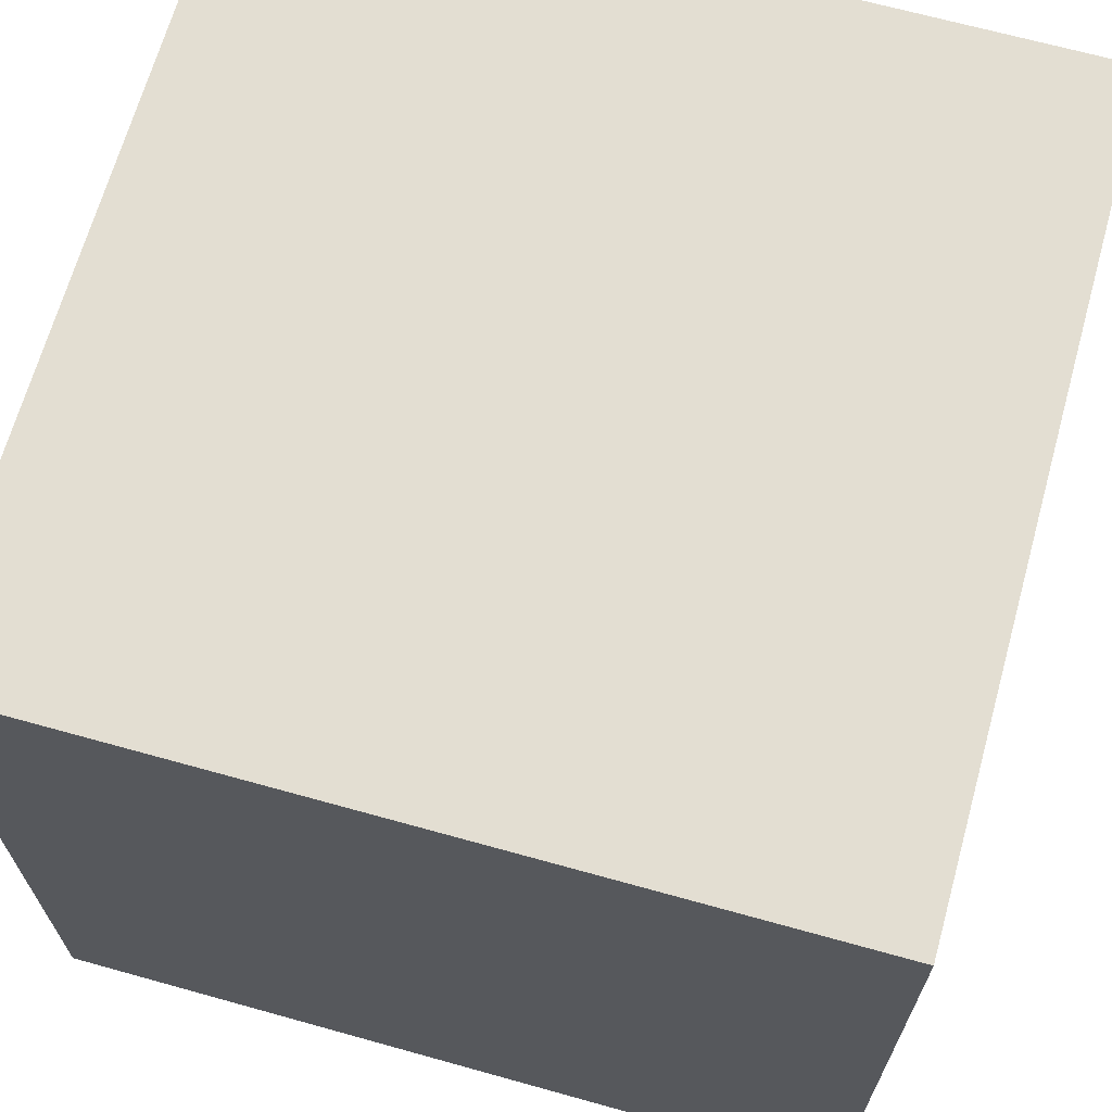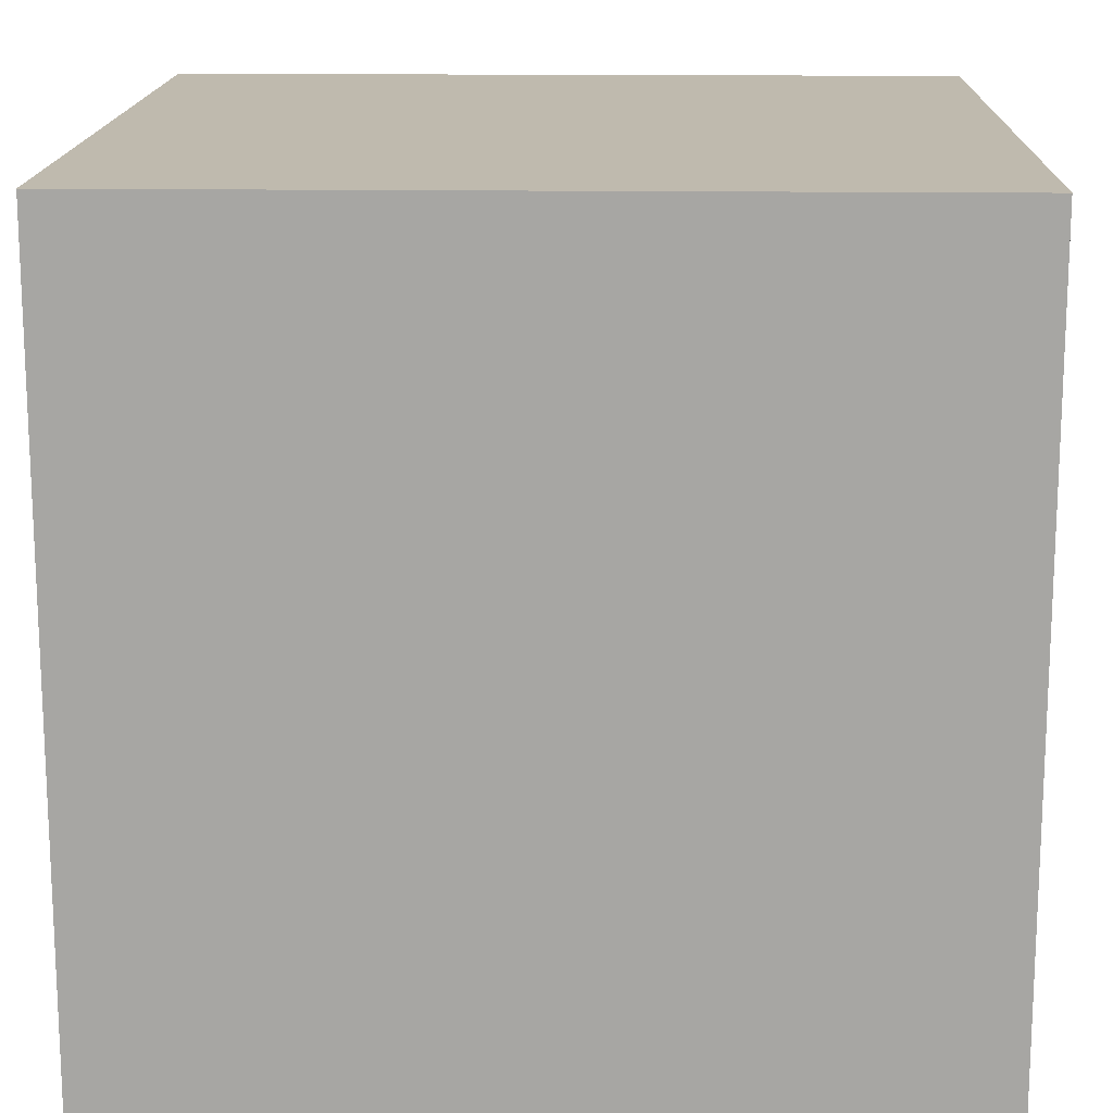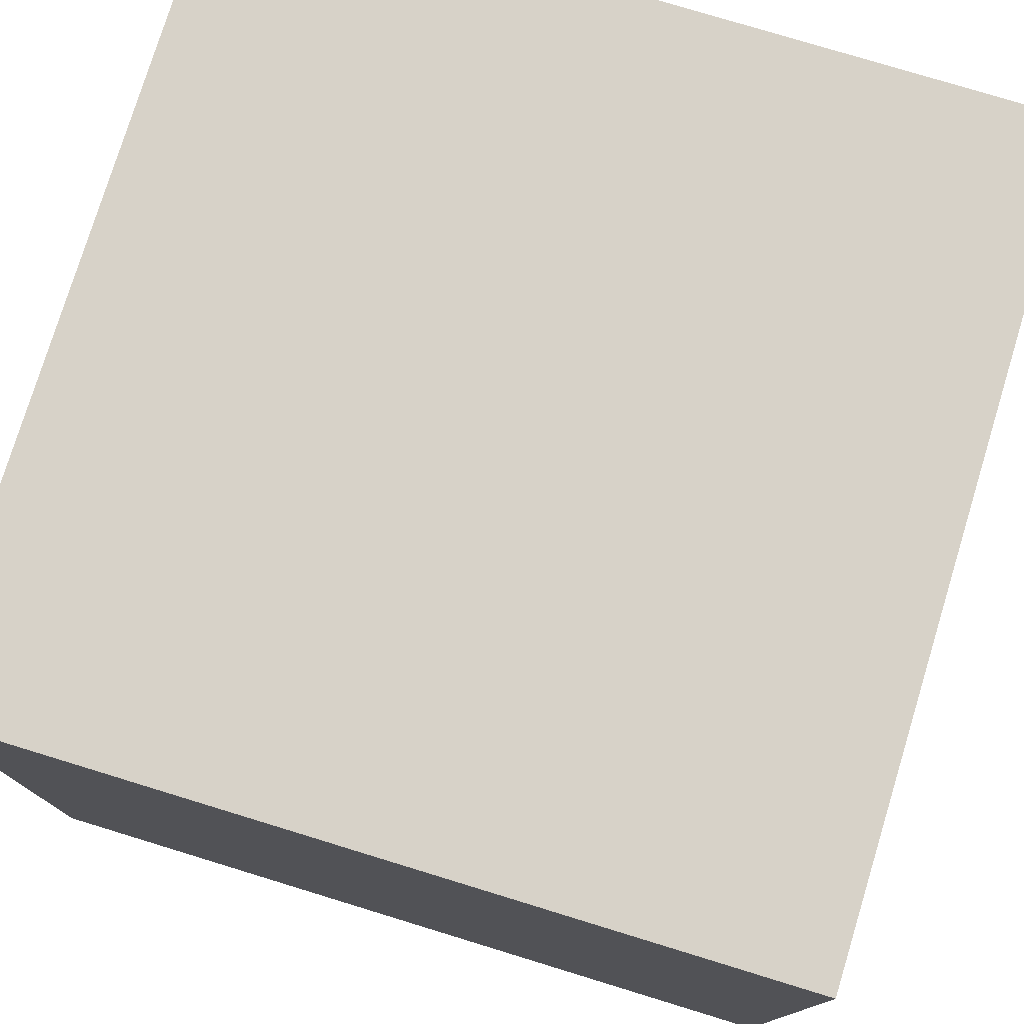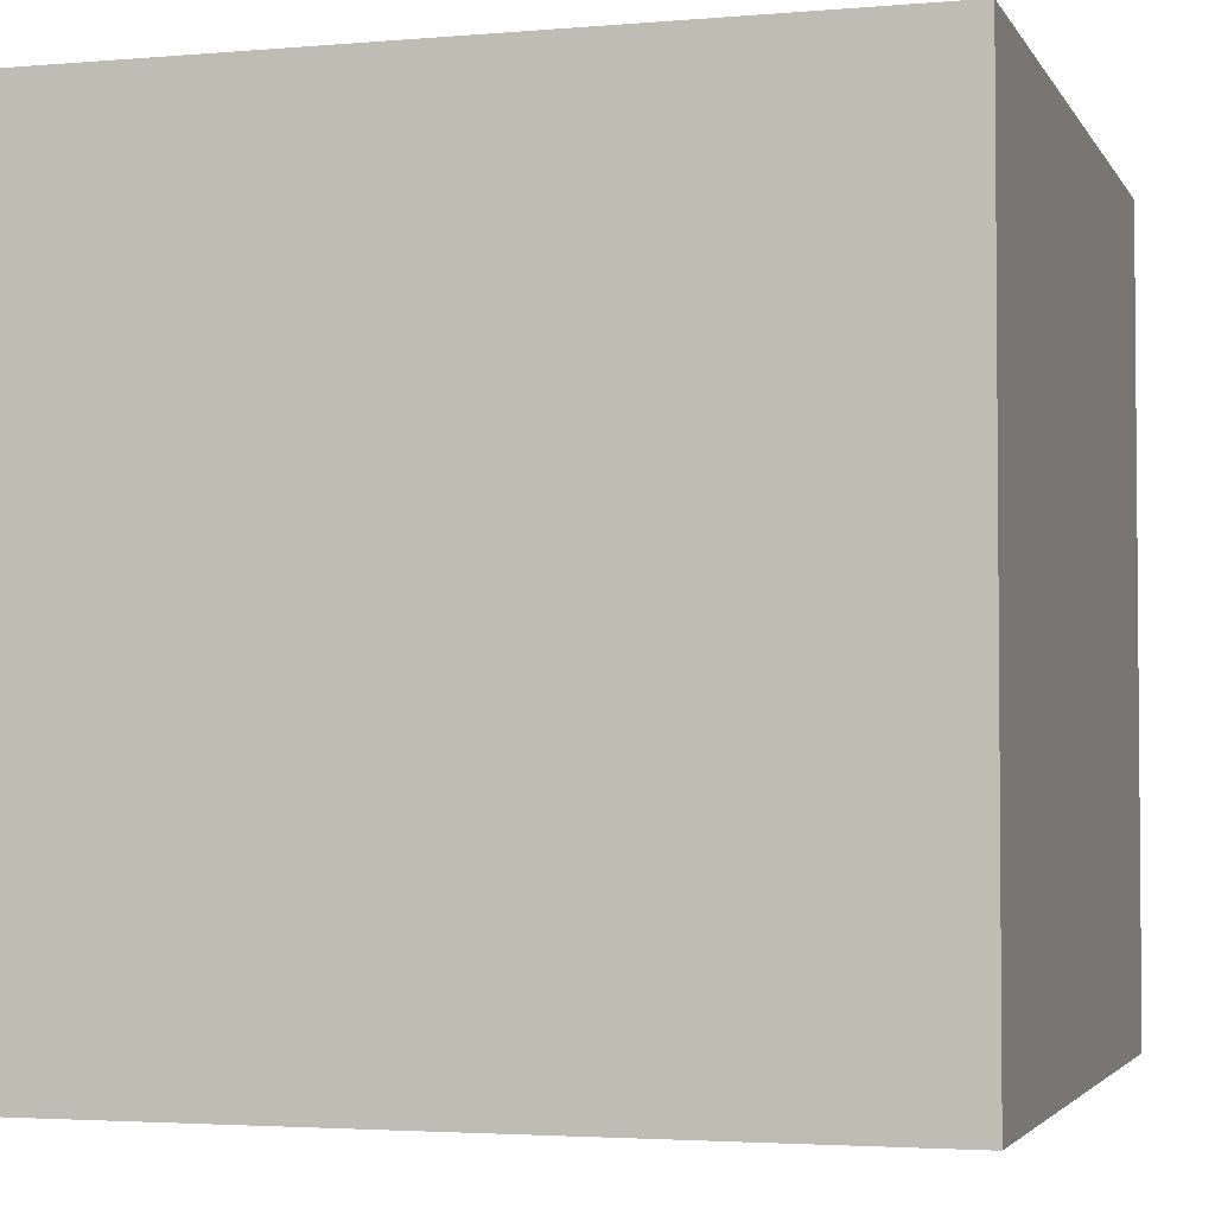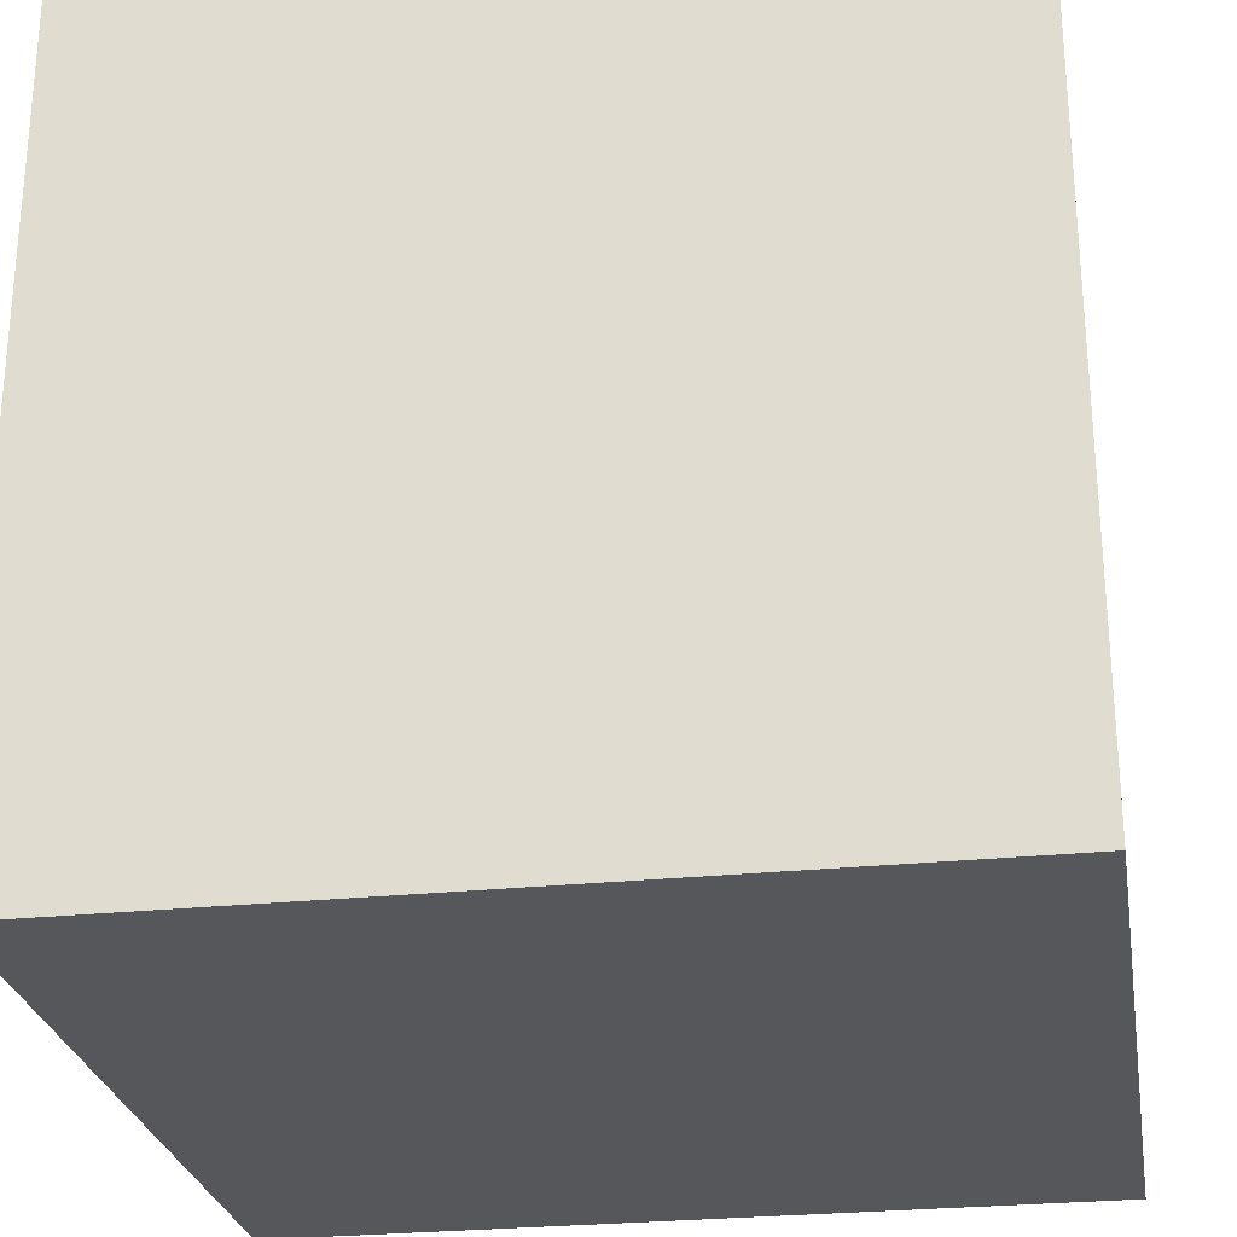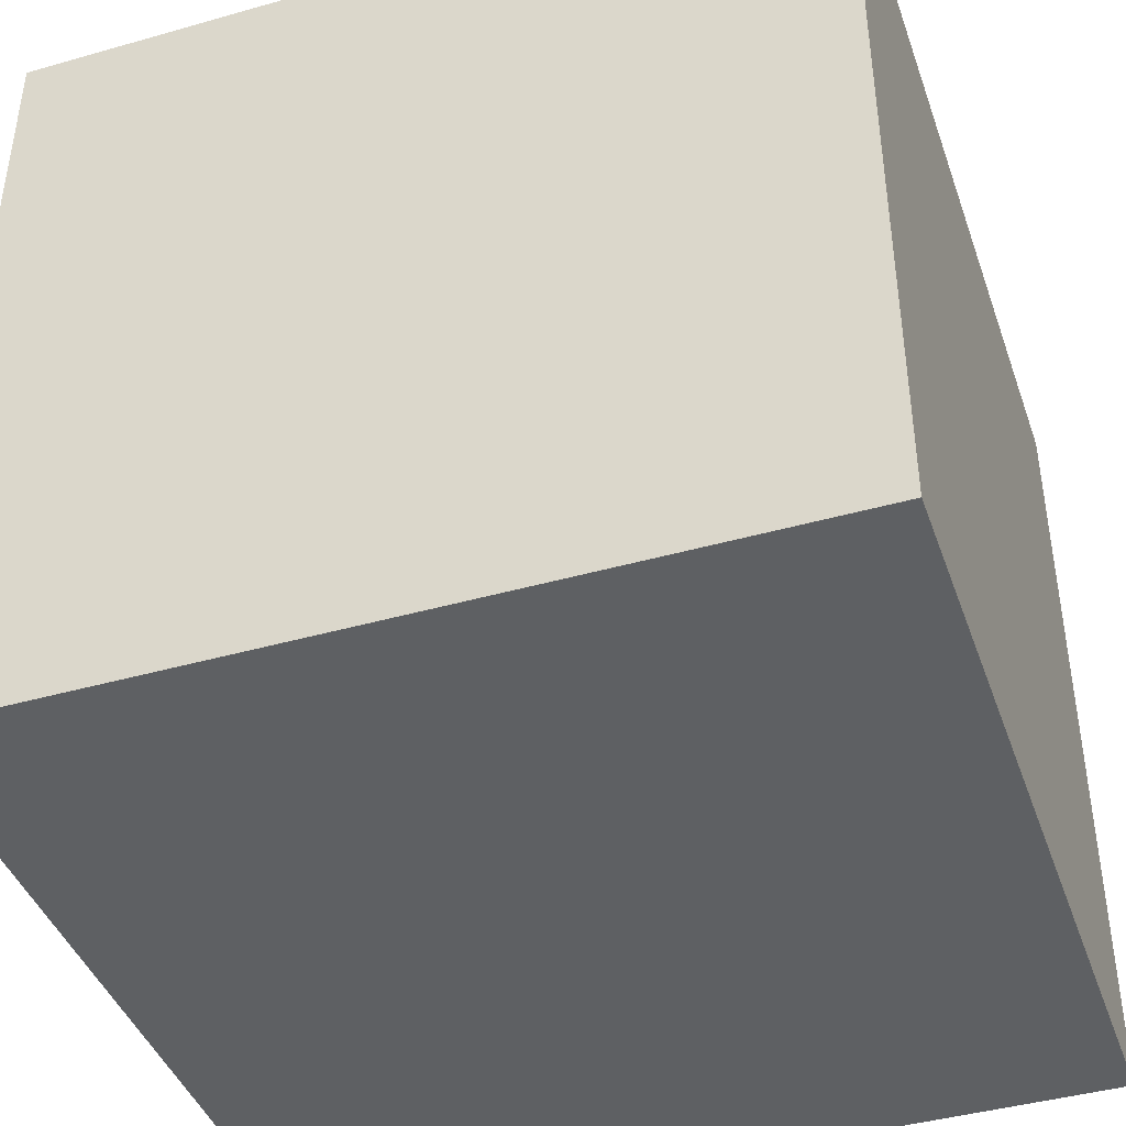
<metadata>
{"format":"obj","ext":"obj","renderer":"f3d","projection":"perspective","resolution":1024,"background":"white","views":[{"elev":67.4,"azim":-164.4,"up":"+Y"},{"elev":15.7,"azim":91.6,"up":"+Z"},{"elev":77.3,"azim":17.0,"up":"+Y"},{"elev":-3.1,"azim":-73.6,"up":"+Z"},{"elev":-26.7,"azim":99.3,"up":"+Y"},{"elev":-42.3,"azim":18.8,"up":"+Y"}]}
</metadata>
<code>
o Cube
v 0.5 0.5 -0.5
v 0.5 -0.5 -0.5
v 0.5 0.5 0.5
v 0.5 -0.5 0.5
v -0.5 0.5 -0.5
v -0.5 -0.5 -0.5
v -0.5 0.5 0.5
v -0.5 -0.5 0.5
f 1 5 7 3
f 4 3 7 8
f 8 7 5 6
f 6 2 4 8
f 2 1 3 4
f 6 5 1 2

</code>
